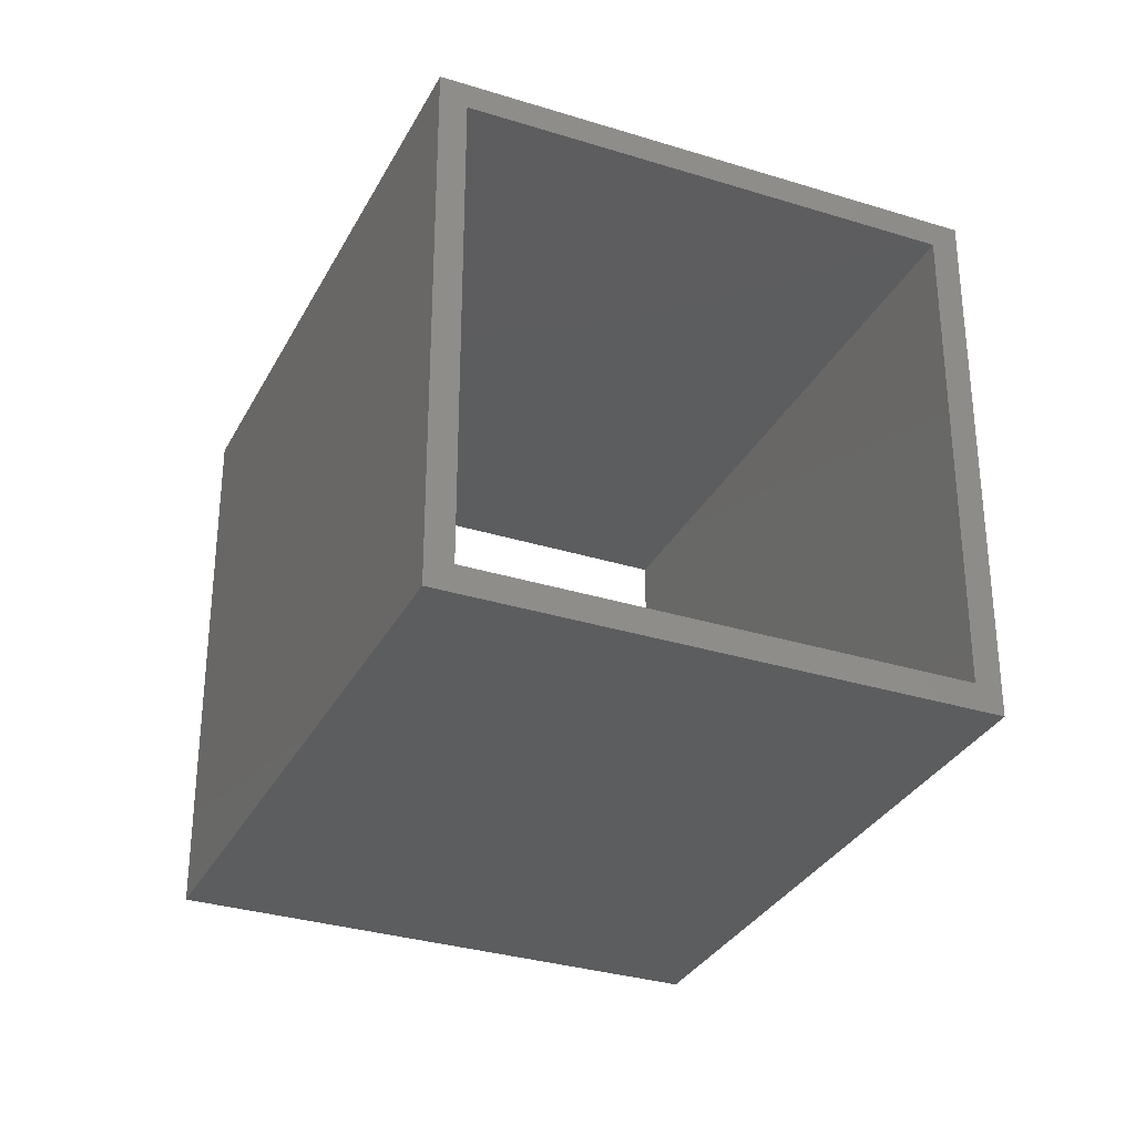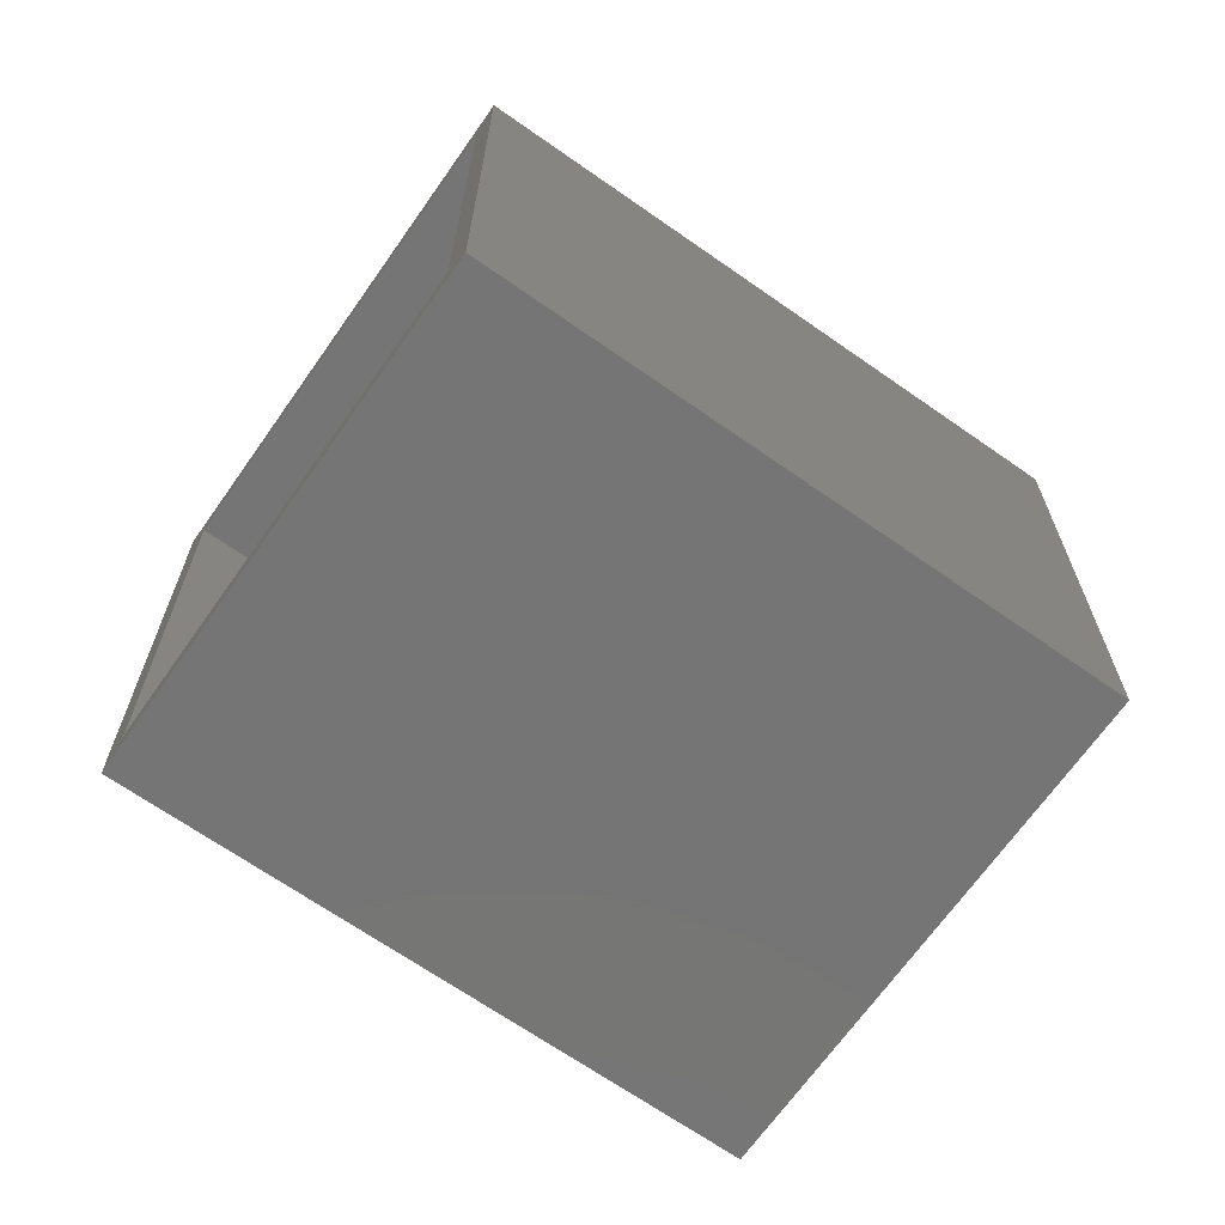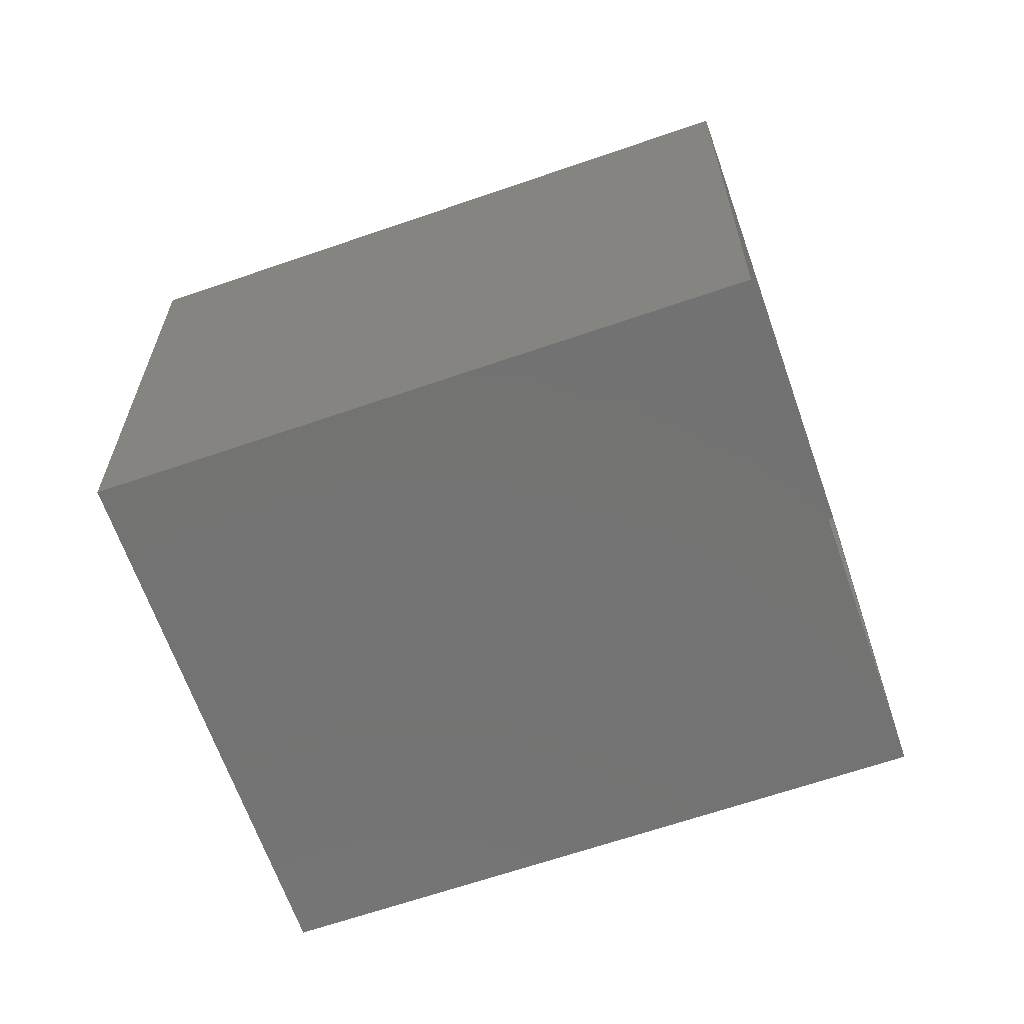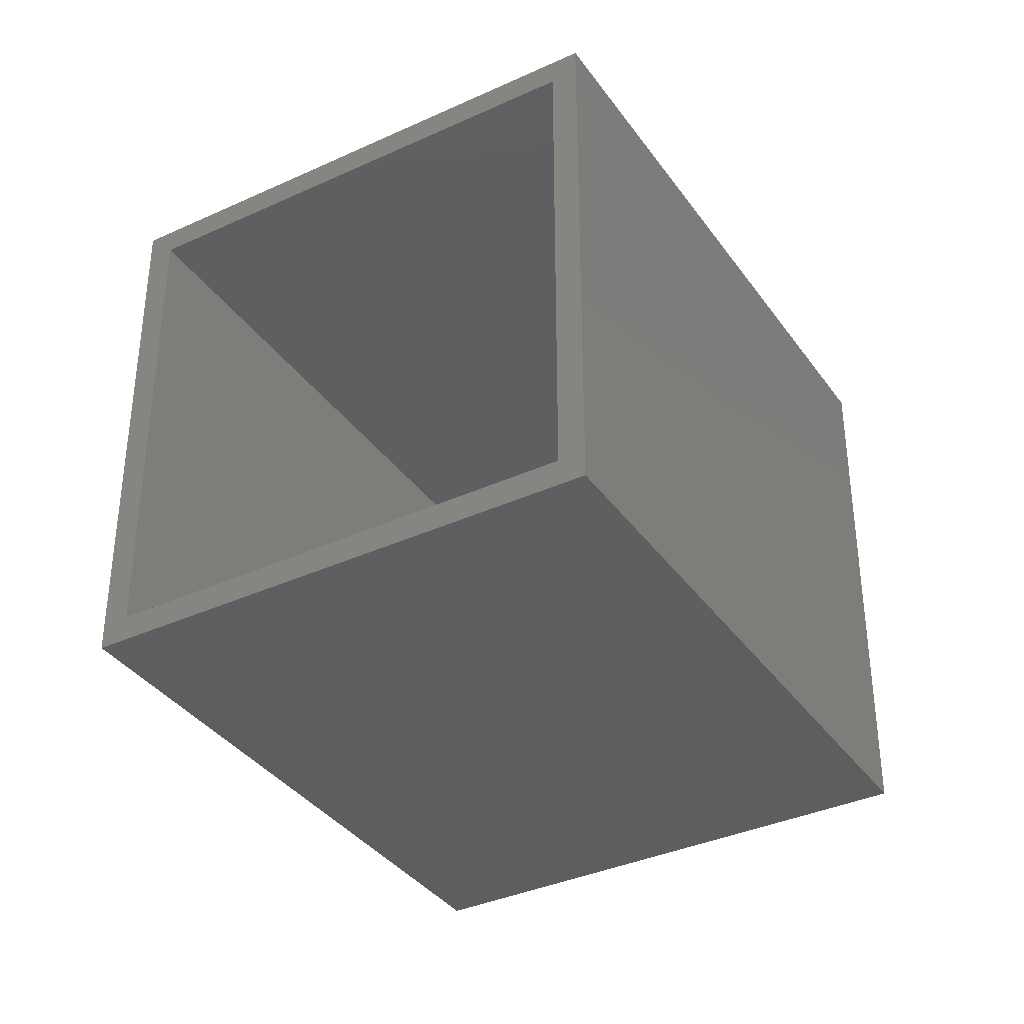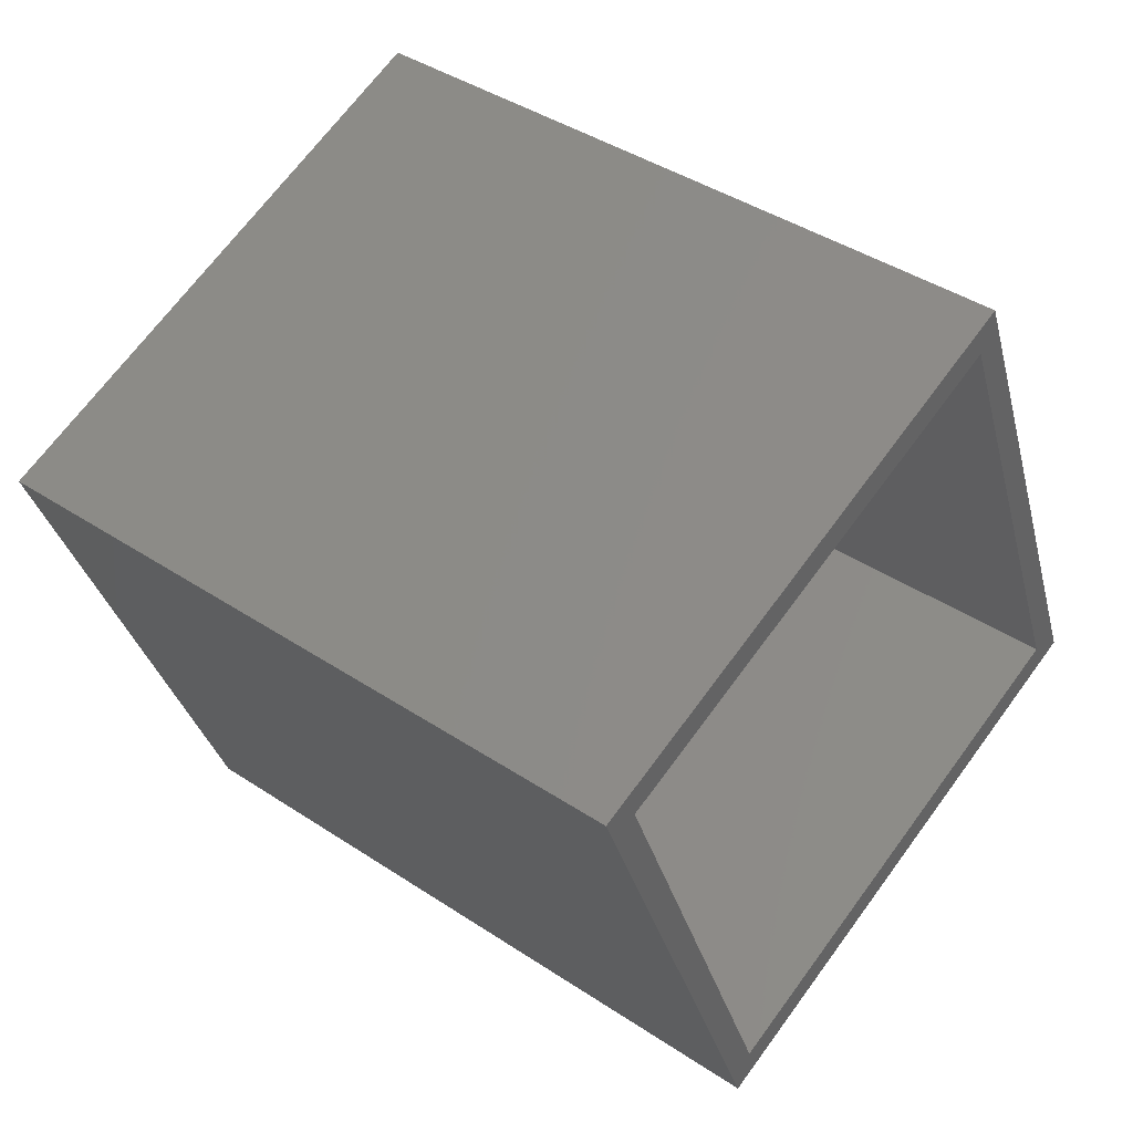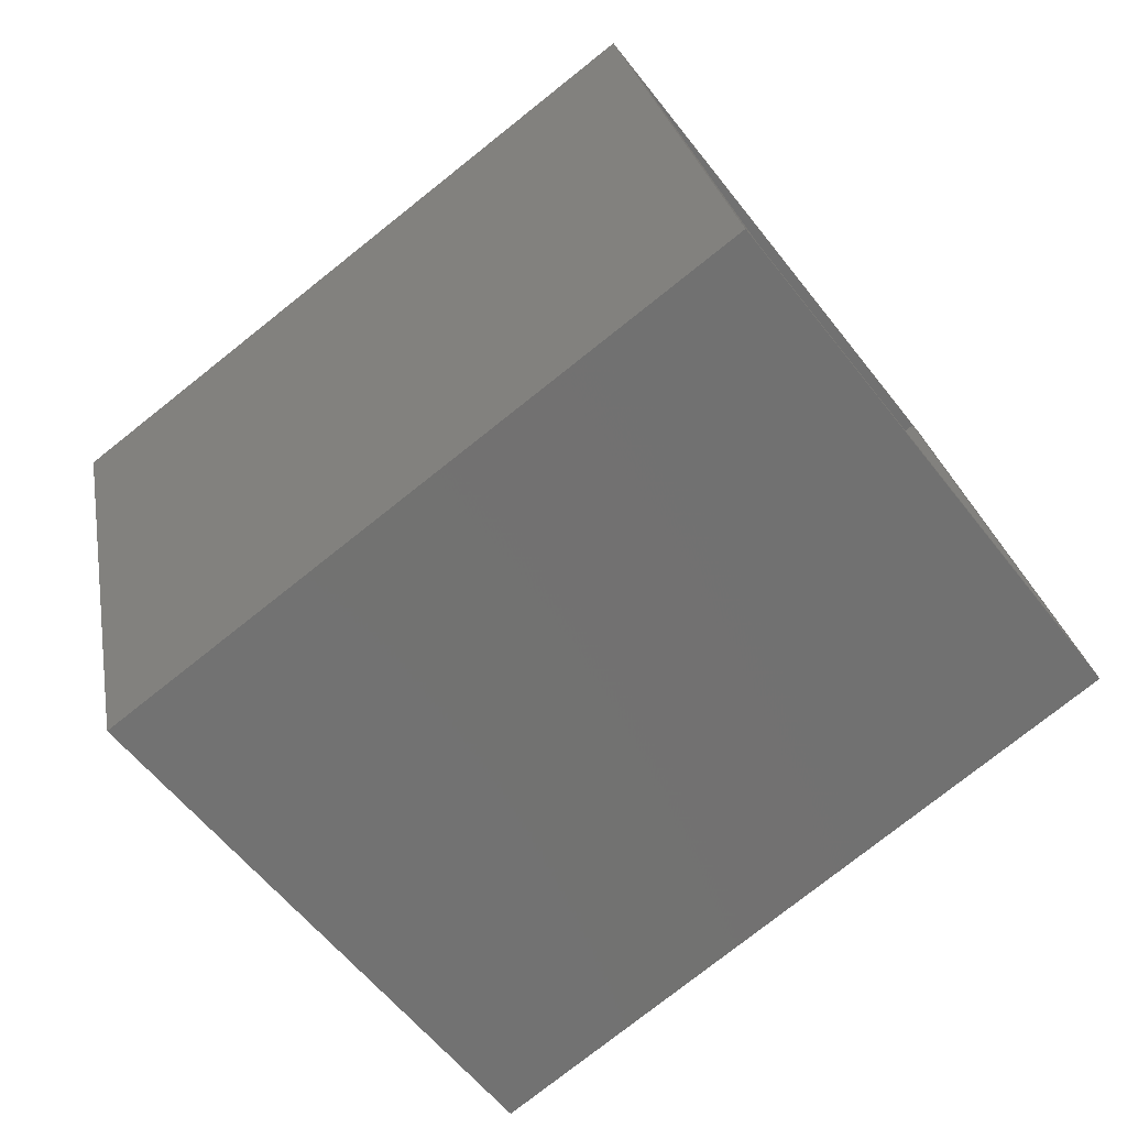
<metadata>
{"format":"stl","ext":"stl","renderer":"f3d","projection":"perspective","resolution":1024,"background":"white","views":[{"elev":-31.8,"azim":103.6,"up":"+Z"},{"elev":-67.7,"azim":2.3,"up":"+Z"},{"elev":-64.9,"azim":56.6,"up":"+Z"},{"elev":-36.5,"azim":158.2,"up":"+Z"},{"elev":-32.5,"azim":-166.4,"up":"+Y"},{"elev":26.3,"azim":-10.0,"up":"+Y"}]}
</metadata>
<code>
# stl→obj: 16 verts, 32 faces
v -267.3 192.3 16.31
v -248.1 207 16.31
v -267.3 192.3 34.31
v -248.1 207 34.31
v -256.4 178 34.31
v -237.2 192.7 34.31
v -256.4 178 16.31
v -237.2 192.7 16.31
v -255.8 177.2 15.31
v -255.8 177.2 35.31
v -267.9 193.1 35.31
v -267.9 193.1 15.31
v -236.6 191.9 15.31
v -248.7 207.8 15.31
v -248.7 207.8 35.31
v -236.6 191.9 35.31
f 1 2 3
f 3 2 4
f 5 3 6
f 6 3 4
f 5 6 7
f 7 6 8
f 1 7 2
f 2 7 8
f 7 9 5
f 5 9 10
f 5 10 11
f 7 1 9
f 9 1 12
f 12 1 3
f 12 3 11
f 11 3 5
f 6 13 8
f 8 13 14
f 8 14 2
f 2 14 4
f 4 14 15
f 4 15 16
f 13 6 16
f 16 6 4
f 11 15 12
f 12 15 14
f 9 13 10
f 10 13 16
f 9 12 13
f 13 12 14
f 16 15 10
f 10 15 11

</code>
